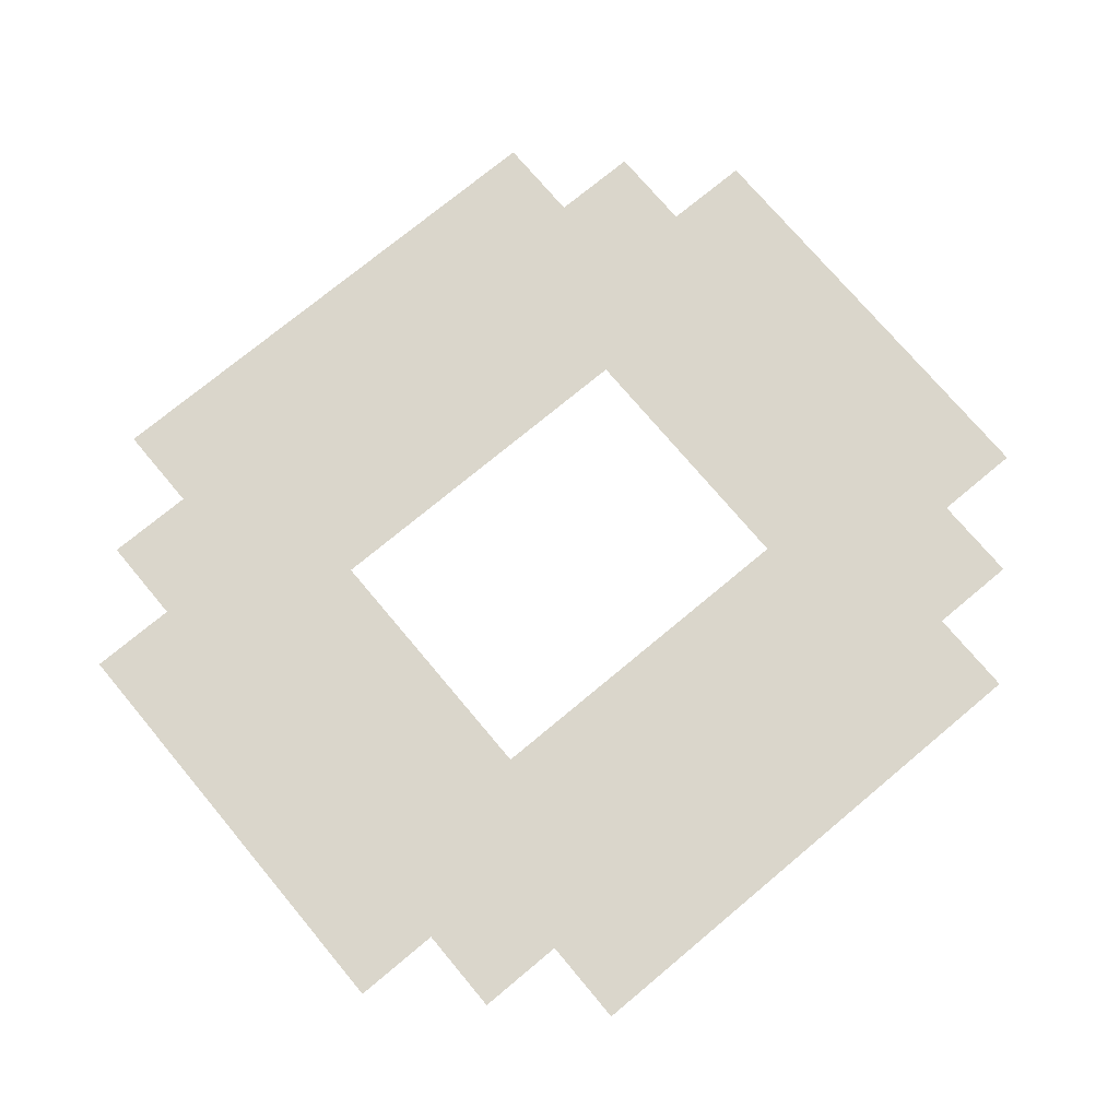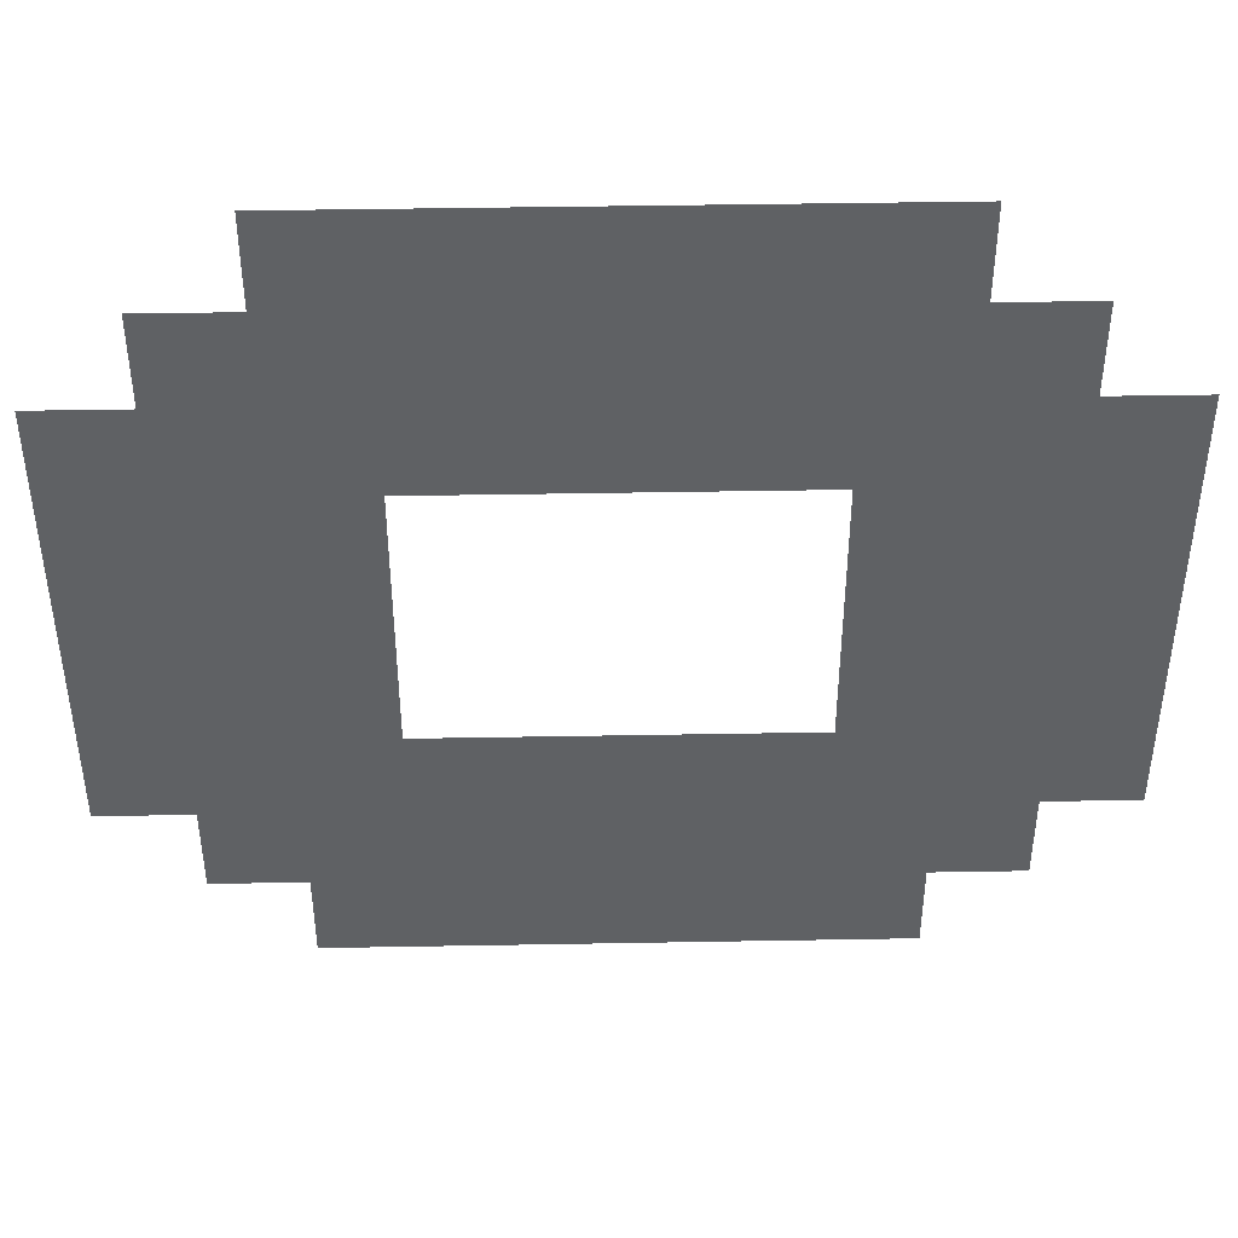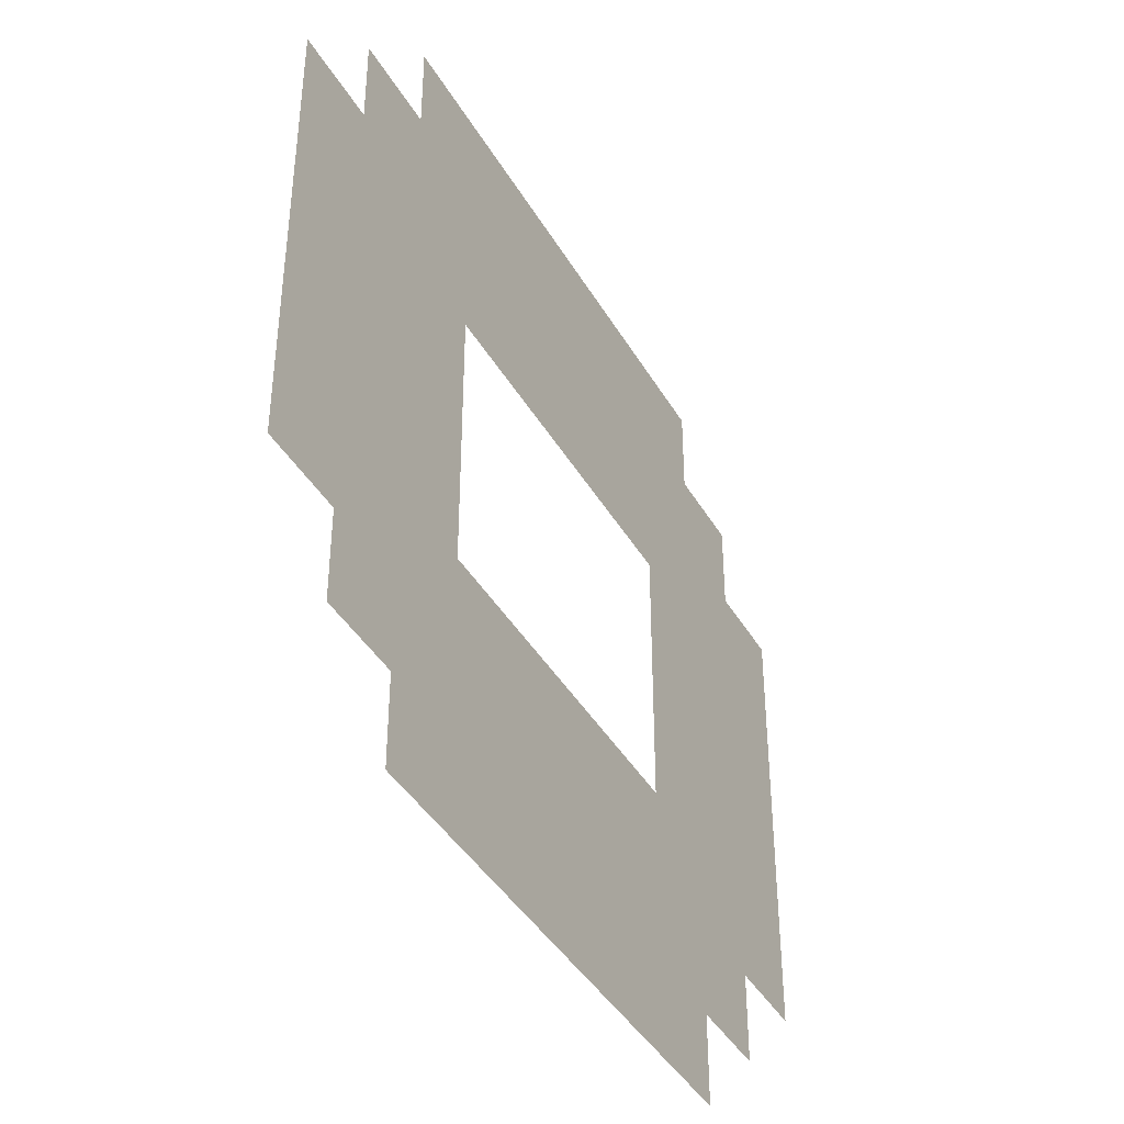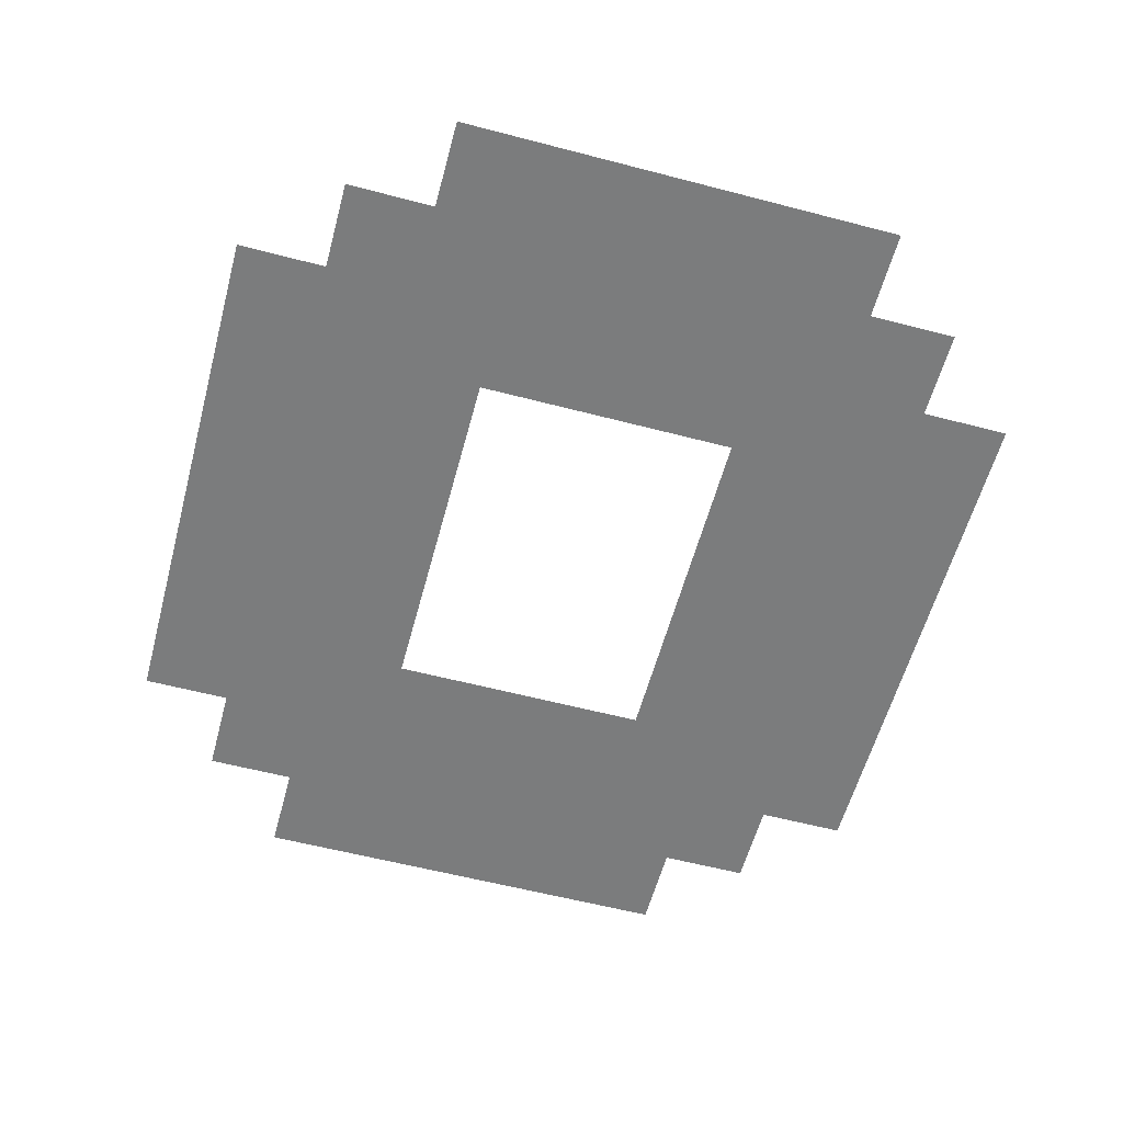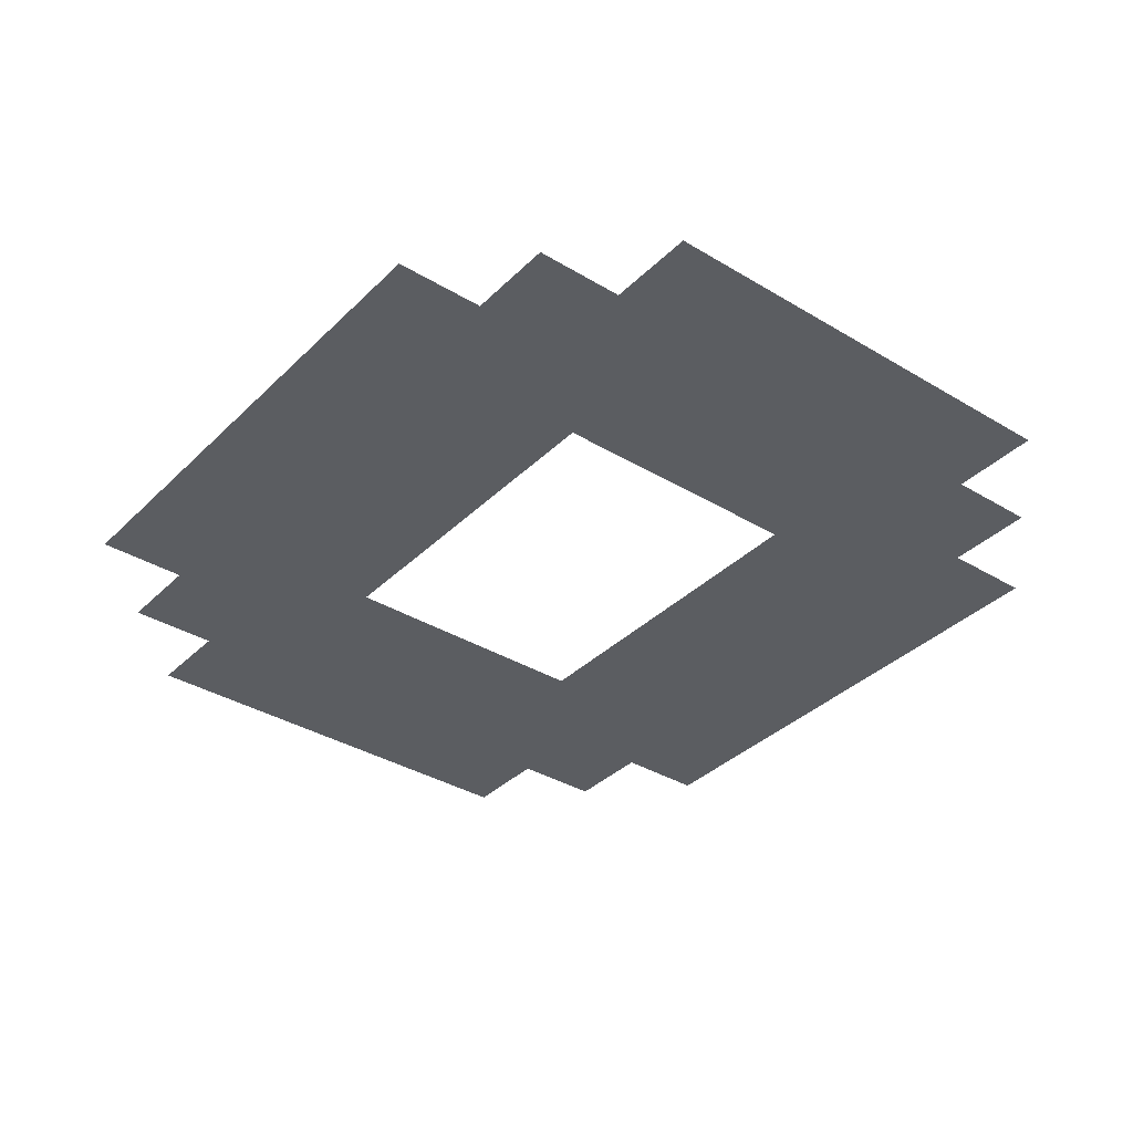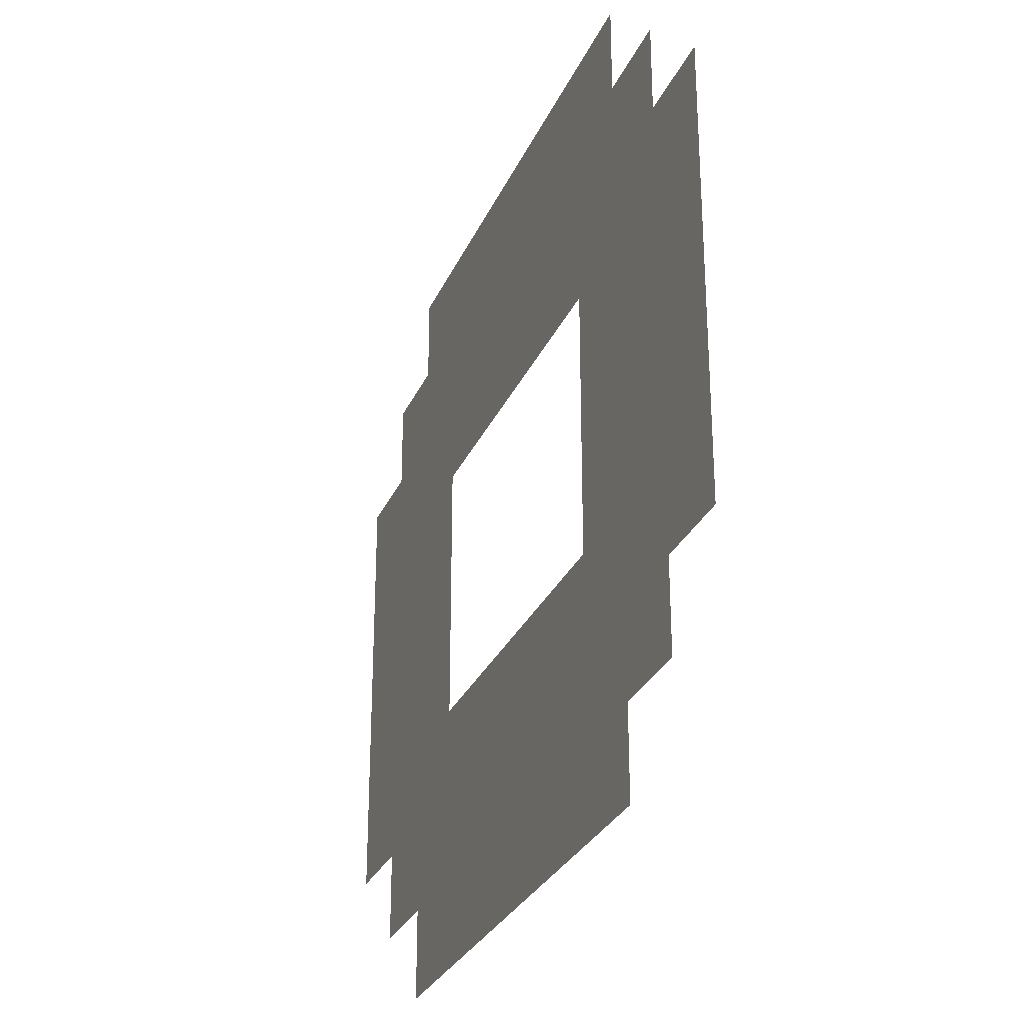
<metadata>
{"format":"obj","ext":"obj","renderer":"f3d","projection":"perspective","resolution":1024,"background":"white","views":[{"elev":73.8,"azim":-39.9,"up":"+Z"},{"elev":44.1,"azim":178.8,"up":"+Y"},{"elev":-41.1,"azim":117.8,"up":"+Y"},{"elev":-58.7,"azim":74.9,"up":"+Z"},{"elev":-35.8,"azim":51.6,"up":"+Z"},{"elev":-28.8,"azim":-110.4,"up":"+Y"}]}
</metadata>
<code>
v -216 -328 0
v -224 -328 0
v -224 -320 0
v -216 -320 0
v -224 -328 0
v -232 -328 0
v -232 -320 0
v -224 -320 0
v -232 -328 0
v -240 -328 0
v -240 -320 0
v -232 -320 0
v -240 -328 0
v -248 -328 0
v -248 -320 0
v -240 -320 0
v -248 -328 0
v -256 -328 0
v -256 -320 0
v -248 -320 0
v -256 -328 0
v -264 -328 0
v -264 -320 0
v -256 -320 0
v -208 -336 0
v -216 -336 0
v -216 -328 0
v -208 -328 0
v -216 -336 0
v -224 -336 0
v -224 -328 0
v -216 -328 0
v -224 -336 0
v -232 -336 0
v -232 -328 0
v -224 -328 0
v -232 -336 0
v -240 -336 0
v -240 -328 0
v -232 -328 0
v -240 -336 0
v -248 -336 0
v -248 -328 0
v -240 -328 0
v -248 -336 0
v -256 -336 0
v -256 -328 0
v -248 -328 0
v -256 -336 0
v -264 -336 0
v -264 -328 0
v -256 -328 0
v -264 -336 0
v -272 -336 0
v -272 -328 0
v -264 -328 0
v -200 -344 0
v -208 -344 0
v -208 -336 0
v -200 -336 0
v -208 -344 0
v -216 -344 0
v -216 -336 0
v -208 -336 0
v -216 -344 0
v -224 -344 0
v -224 -336 0
v -216 -336 0
v -224 -344 0
v -232 -344 0
v -232 -336 0
v -224 -336 0
v -232 -344 0
v -240 -344 0
v -240 -336 0
v -232 -336 0
v -240 -344 0
v -248 -344 0
v -248 -336 0
v -240 -336 0
v -248 -344 0
v -256 -344 0
v -256 -336 0
v -248 -336 0
v -256 -344 0
v -264 -344 0
v -264 -336 0
v -256 -336 0
v -264 -344 0
v -272 -344 0
v -272 -336 0
v -264 -336 0
v -272 -344 0
v -280 -344 0
v -280 -336 0
v -272 -336 0
v -200 -352 0
v -208 -352 0
v -208 -344 0
v -200 -344 0
v -208 -352 0
v -216 -352 0
v -216 -344 0
v -208 -344 0
v -216 -352 0
v -224 -352 0
v -224 -344 0
v -216 -344 0
v -256 -352 0
v -264 -352 0
v -264 -344 0
v -256 -344 0
v -264 -352 0
v -272 -352 0
v -272 -344 0
v -264 -344 0
v -272 -352 0
v -280 -352 0
v -280 -344 0
v -272 -344 0
v -200 -360 0
v -208 -360 0
v -208 -352 0
v -200 -352 0
v -208 -360 0
v -216 -360 0
v -216 -352 0
v -208 -352 0
v -216 -360 0
v -224 -360 0
v -224 -352 0
v -216 -352 0
v -256 -360 0
v -264 -360 0
v -264 -352 0
v -256 -352 0
v -264 -360 0
v -272 -360 0
v -272 -352 0
v -264 -352 0
v -272 -360 0
v -280 -360 0
v -280 -352 0
v -272 -352 0
v -200 -368 0
v -208 -368 0
v -208 -360 0
v -200 -360 0
v -208 -368 0
v -216 -368 0
v -216 -360 0
v -208 -360 0
v -216 -368 0
v -224 -368 0
v -224 -360 0
v -216 -360 0
v -256 -368 0
v -264 -368 0
v -264 -360 0
v -256 -360 0
v -264 -368 0
v -272 -368 0
v -272 -360 0
v -264 -360 0
v -272 -368 0
v -280 -368 0
v -280 -360 0
v -272 -360 0
v -200 -376 0
v -208 -376 0
v -208 -368 0
v -200 -368 0
v -208 -376 0
v -216 -376 0
v -216 -368 0
v -208 -368 0
v -216 -376 0
v -224 -376 0
v -224 -368 0
v -216 -368 0
v -224 -376 0
v -232 -376 0
v -232 -368 0
v -224 -368 0
v -232 -376 0
v -240 -376 0
v -240 -368 0
v -232 -368 0
v -240 -376 0
v -248 -376 0
v -248 -368 0
v -240 -368 0
v -248 -376 0
v -256 -376 0
v -256 -368 0
v -248 -368 0
v -256 -376 0
v -264 -376 0
v -264 -368 0
v -256 -368 0
v -264 -376 0
v -272 -376 0
v -272 -368 0
v -264 -368 0
v -272 -376 0
v -280 -376 0
v -280 -368 0
v -272 -368 0
v -208 -384 0
v -216 -384 0
v -216 -376 0
v -208 -376 0
v -216 -384 0
v -224 -384 0
v -224 -376 0
v -216 -376 0
v -224 -384 0
v -232 -384 0
v -232 -376 0
v -224 -376 0
v -232 -384 0
v -240 -384 0
v -240 -376 0
v -232 -376 0
v -240 -384 0
v -248 -384 0
v -248 -376 0
v -240 -376 0
v -248 -384 0
v -256 -384 0
v -256 -376 0
v -248 -376 0
v -256 -384 0
v -264 -384 0
v -264 -376 0
v -256 -376 0
v -264 -384 0
v -272 -384 0
v -272 -376 0
v -264 -376 0
v -216 -392 0
v -224 -392 0
v -224 -384 0
v -216 -384 0
v -224 -392 0
v -232 -392 0
v -232 -384 0
v -224 -384 0
v -232 -392 0
v -240 -392 0
v -240 -384 0
v -232 -384 0
v -240 -392 0
v -248 -392 0
v -248 -384 0
v -240 -384 0
v -248 -392 0
v -256 -392 0
v -256 -384 0
v -248 -384 0
v -256 -392 0
v -264 -392 0
v -264 -384 0
v -256 -384 0
g 1_2_27a_mesh_0001
f 1 2 3 4
f 5 6 7 8
f 9 10 11 12
f 13 14 15 16
f 17 18 19 20
f 21 22 23 24
f 25 26 27 28
f 29 30 31 32
f 33 34 35 36
f 37 38 39 40
f 41 42 43 44
f 45 46 47 48
f 49 50 51 52
f 53 54 55 56
f 57 58 59 60
f 61 62 63 64
f 65 66 67 68
f 69 70 71 72
f 73 74 75 76
f 77 78 79 80
f 81 82 83 84
f 85 86 87 88
f 89 90 91 92
f 93 94 95 96
f 97 98 99 100
f 101 102 103 104
f 105 106 107 108
f 109 110 111 112
f 113 114 115 116
f 117 118 119 120
f 121 122 123 124
f 125 126 127 128
f 129 130 131 132
f 133 134 135 136
f 137 138 139 140
f 141 142 143 144
f 145 146 147 148
f 149 150 151 152
f 153 154 155 156
f 157 158 159 160
f 161 162 163 164
f 165 166 167 168
f 169 170 171 172
f 173 174 175 176
f 177 178 179 180
f 181 182 183 184
f 185 186 187 188
f 189 190 191 192
f 193 194 195 196
f 197 198 199 200
f 201 202 203 204
f 205 206 207 208
f 209 210 211 212
f 213 214 215 216
f 217 218 219 220
f 221 222 223 224
f 225 226 227 228
f 229 230 231 232
f 233 234 235 236
f 237 238 239 240
f 241 242 243 244
f 245 246 247 248
f 249 250 251 252
f 253 254 255 256
f 257 258 259 260
f 261 262 263 264

</code>
